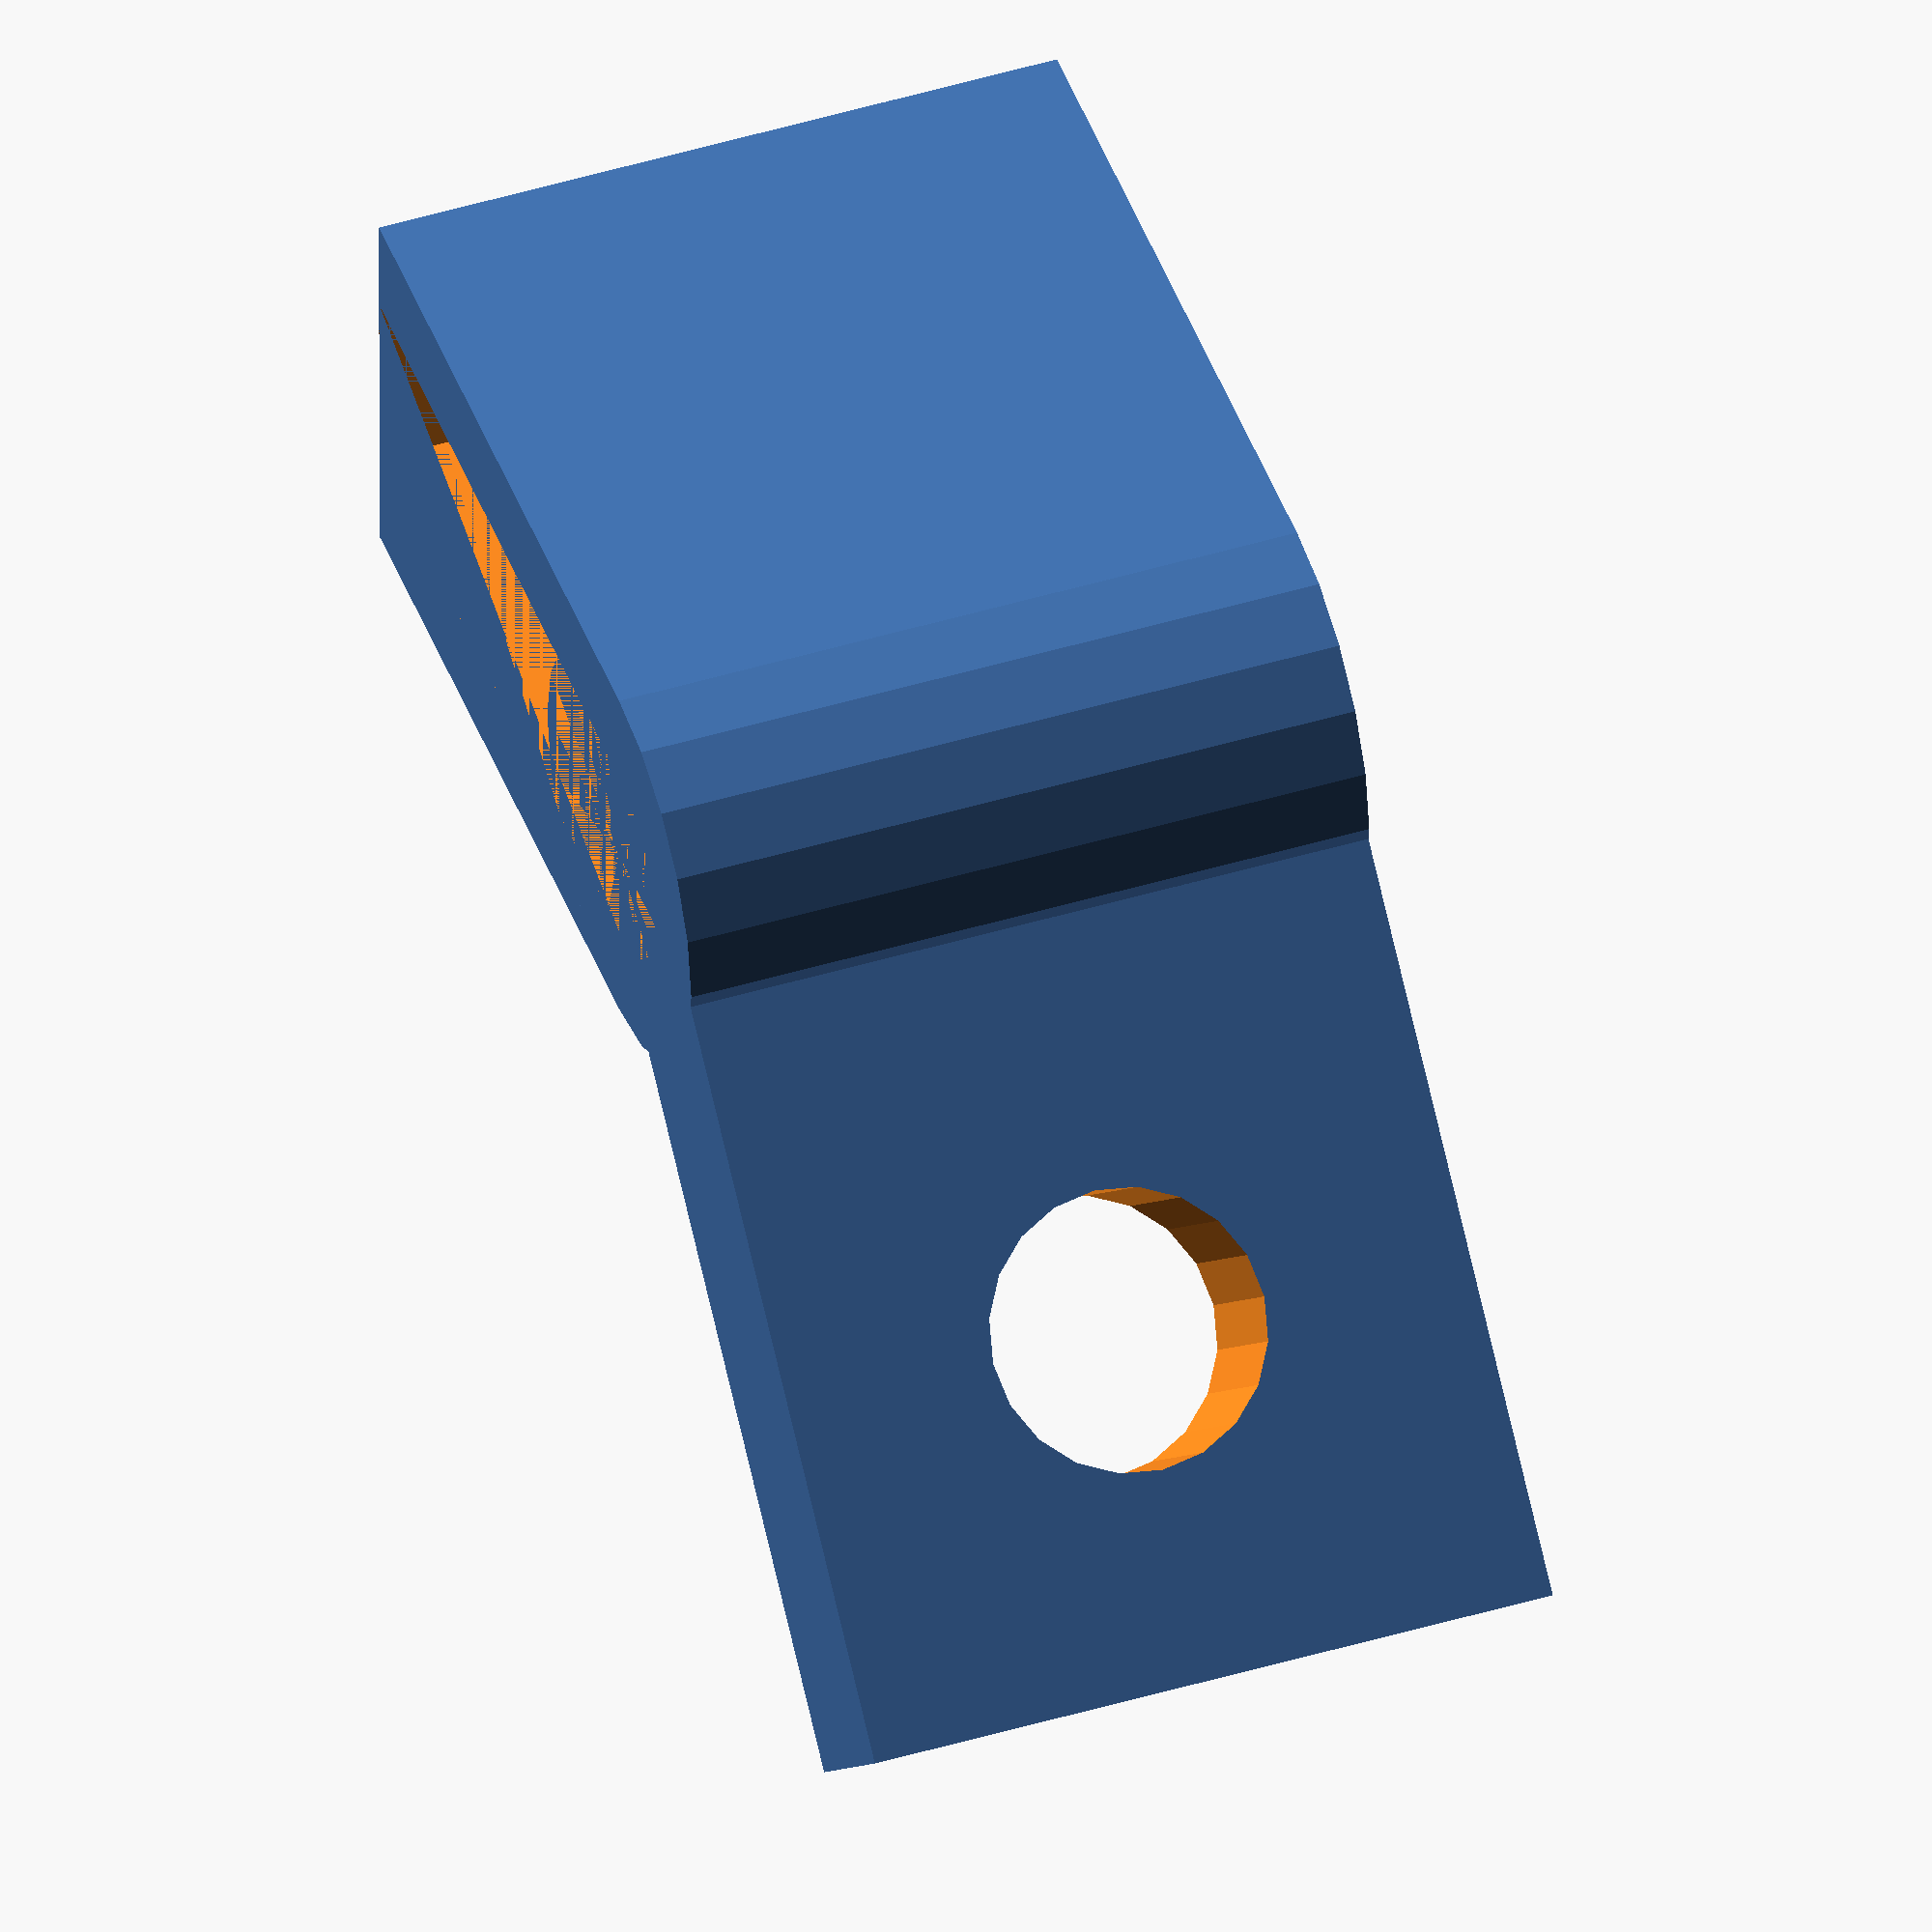
<openscad>
/*
 * Fan mount.scad
 *
 * Lets you hang a fan of various sizes (I used a 120mm case fan) from the side
 * of the Tiny Boy / Fabrikator mini.
 *
 * Michael Fincham <michael@hotplate.co.nz>
 * 
 */

$fn = 20;

difference() {
    union() {
        cube([10,6,10]);
        translate([0, 3, 0]) {
            cylinder(r=3, h=10);
        }
    }
    translate([0, 3, 0]) {
        cylinder(r=1.5, h=10);
    }
    translate([0, 1.5, 0]) {
        cube([10,3,10]);
    }
}

translate([-8.5, -7, 0]) {
    rotate([0, 0, 45]) {
        difference() {
            cube([11,3,10]);
            translate([5, 5, 5]) {
                rotate([90, 0, 0]) {
                    cylinder(r=2, h=10);
                }
            }
        }
    }
}

</openscad>
<views>
elev=315.5 azim=0.2 roll=250.5 proj=o view=wireframe
</views>
